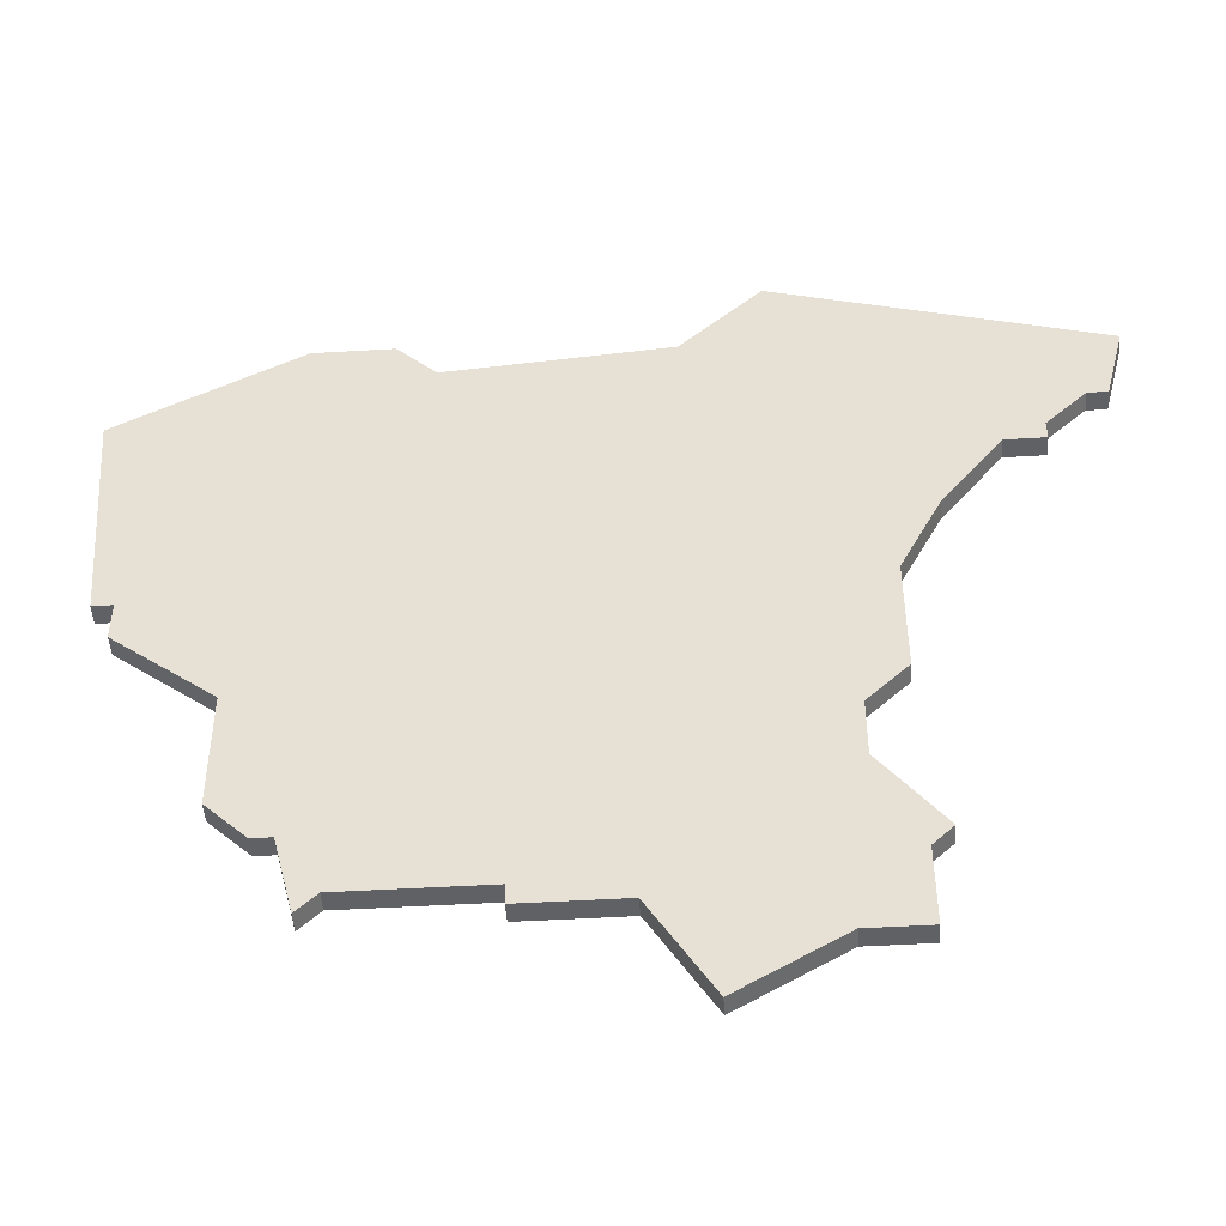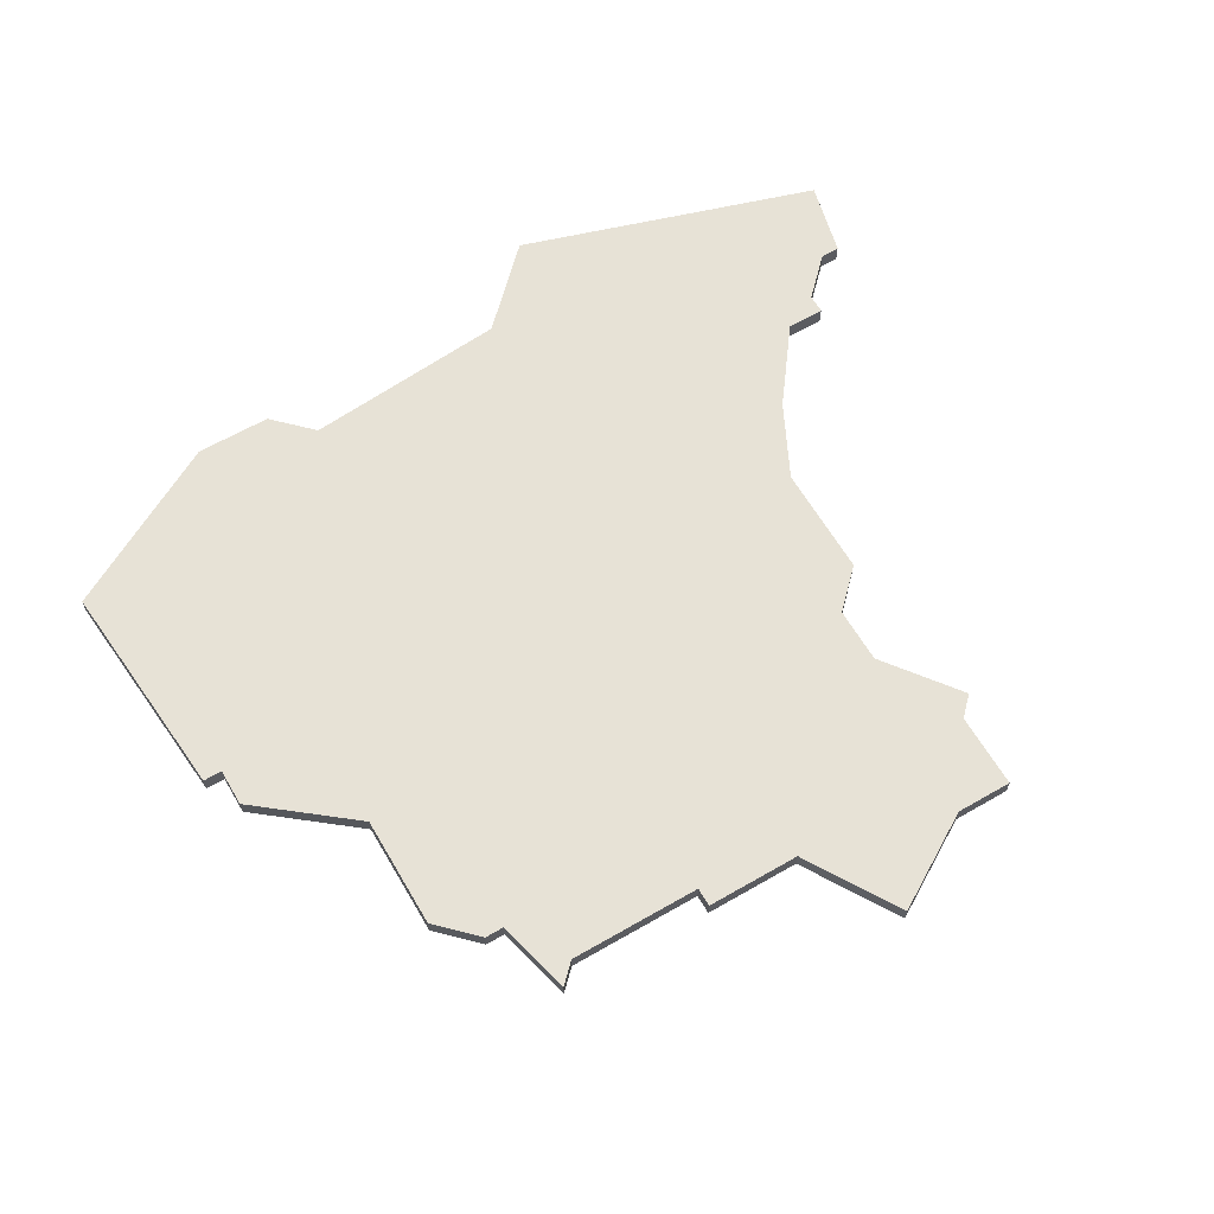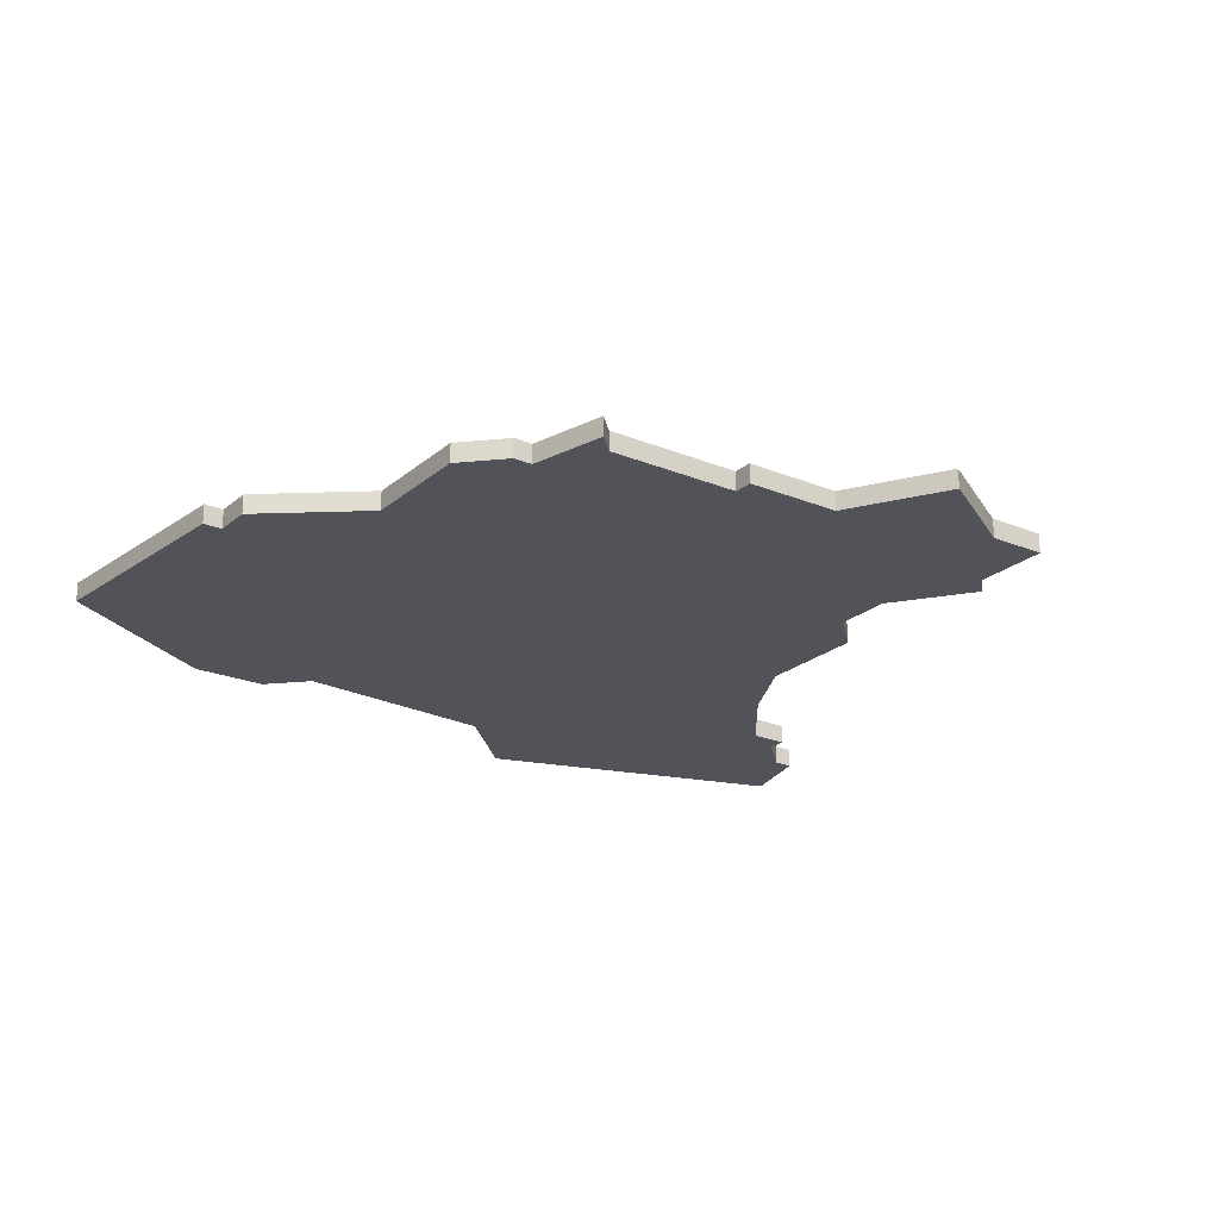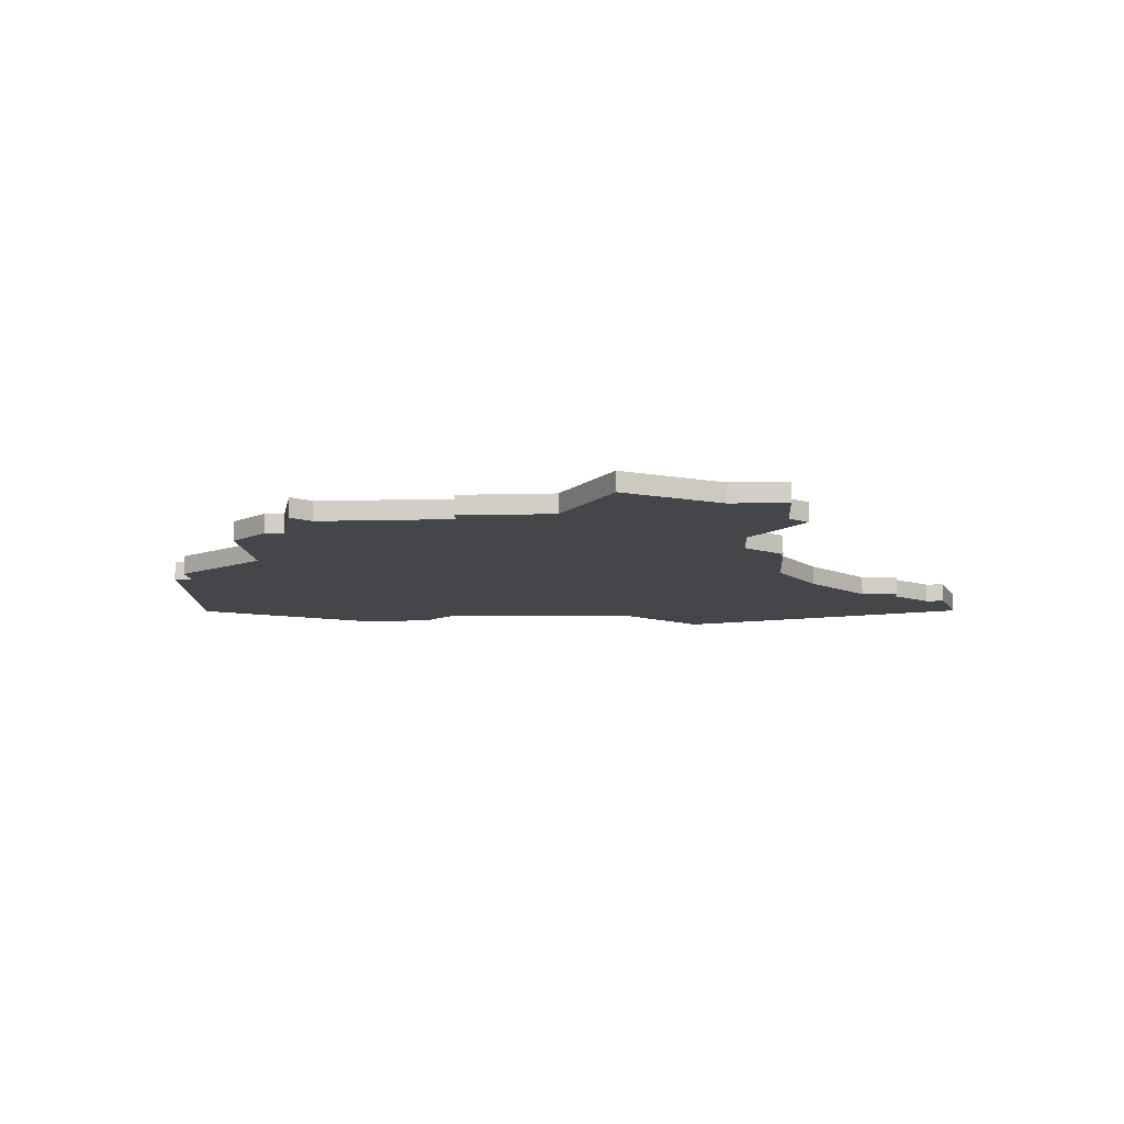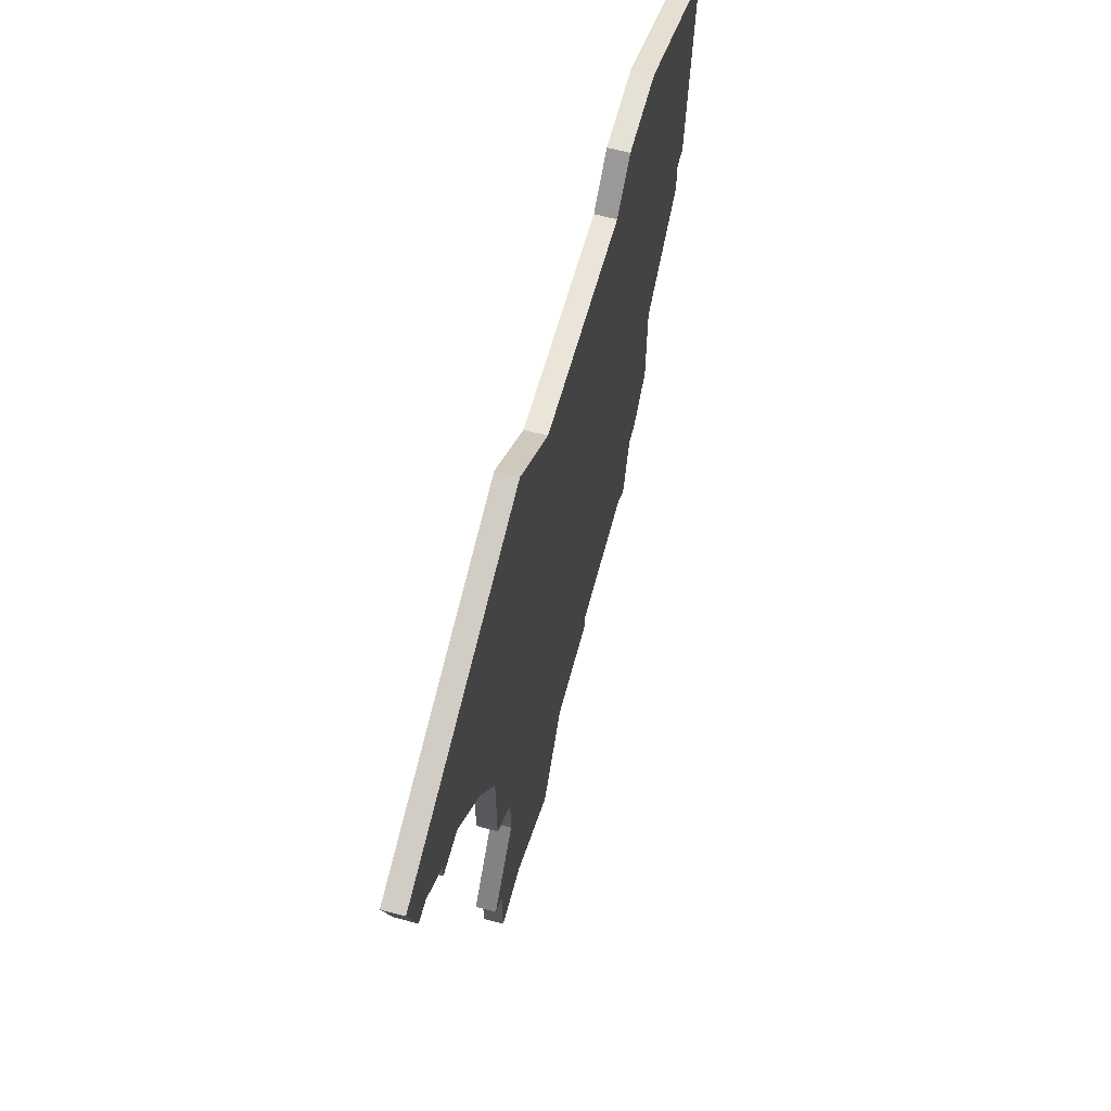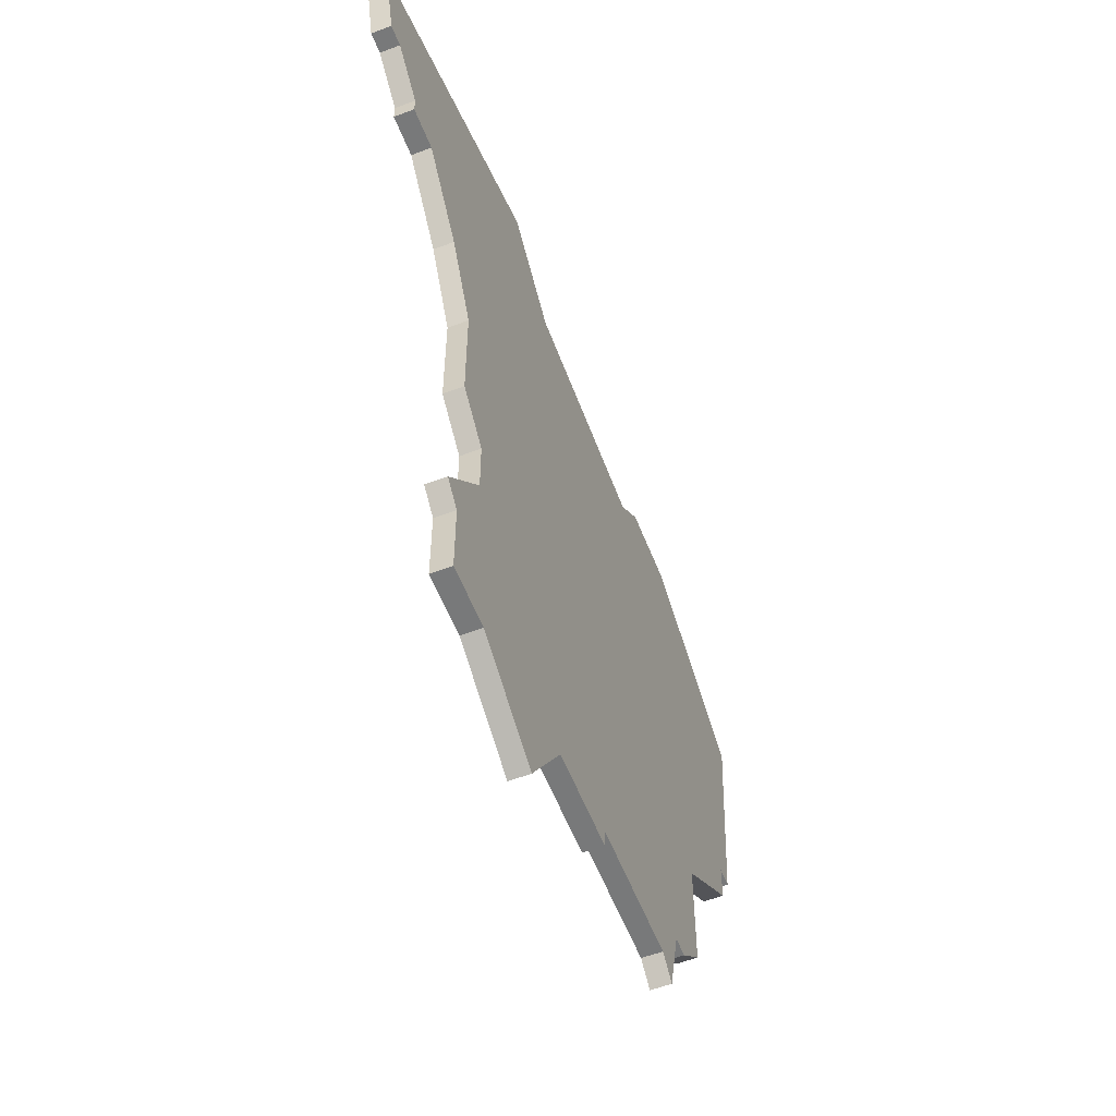
<metadata>
{"format":"obj","ext":"obj","renderer":"f3d","projection":"perspective","resolution":1024,"background":"white","views":[{"elev":-48.2,"azim":3.8,"up":"+Y"},{"elev":62.9,"azim":-30.3,"up":"+Z"},{"elev":-22.7,"azim":-35.3,"up":"+Z"},{"elev":-9.7,"azim":4.1,"up":"+Z"},{"elev":64.8,"azim":105.0,"up":"+Y"},{"elev":-57.7,"azim":111.4,"up":"+Y"}]}
</metadata>
<code>
v 2180 -1297 0
v 2180 -1297 1
v 2213 -1269 0
v 2213 -1269 1
v 2204 -1295 0
v 2204 -1295 1
v 2179 -1298 0
v 2179 -1298 1
v 2212 -1269 0
v 2212 -1269 1
v 2187 -1297 0
v 2187 -1297 1
v 2187 -1298 0
v 2187 -1298 1
v 2195 -1303 0
v 2195 -1303 1
v 2170 -1280 0
v 2170 -1280 1
v 2170 -1282 0
v 2170 -1282 1
v 2203 -1280 0
v 2203 -1280 1
v 2203 -1300 0
v 2203 -1300 1
v 2203 -1286 0
v 2203 -1286 1
v 2203 -1296 0
v 2203 -1296 1
v 2178 -1294 0
v 2178 -1294 1
v 2194 -1264 0
v 2194 -1264 1
v 2169 -1280 0
v 2169 -1280 1
v 2177 -1294 0
v 2177 -1294 1
v 2177 -1263 0
v 2177 -1263 1
v 2210 -1272 0
v 2210 -1272 1
v 2210 -1271 0
v 2210 -1271 1
v 2168 -1268 0
v 2168 -1268 1
v 2201 -1291 0
v 2201 -1291 1
v 2201 -1288 0
v 2201 -1288 1
v 2192 -1298 0
v 2192 -1298 1
v 2200 -1300 0
v 2200 -1300 1
v 2175 -1292 0
v 2175 -1292 1
v 2175 -1286 0
v 2175 -1286 1
v 2208 -1272 0
v 2208 -1272 1
v 2183 -1265 0
v 2183 -1265 1
v 2198 -1260 0
v 2198 -1260 1
v 2181 -1263 0
v 2181 -1263 1
v 2214 -1265 0
v 2214 -1265 1
v 2205 -1276 0
v 2205 -1276 1
f 29 53 55
f 35 53 29
f 29 1 7
f 11 49 13
f 29 11 1
f 55 11 29
f 55 47 11
f 37 17 43
f 33 43 17
f 17 55 19
f 17 37 59
f 21 59 31
f 37 63 59
f 55 59 21
f 55 17 59
f 47 49 11
f 49 45 51
f 45 49 47
f 45 27 51
f 47 55 21
f 51 27 23
f 27 45 5
f 21 25 47
f 67 31 57
f 9 57 61
f 57 31 61
f 67 21 31
f 57 41 39
f 65 3 9
f 9 61 65
f 41 57 9
f 49 51 15
f 56 54 30
f 30 54 36
f 8 2 30
f 14 50 12
f 2 12 30
f 30 12 56
f 12 48 56
f 44 18 38
f 18 44 34
f 20 56 18
f 60 38 18
f 32 60 22
f 60 64 38
f 22 60 56
f 60 18 56
f 12 50 48
f 52 46 50
f 48 50 46
f 52 28 46
f 22 56 48
f 24 28 52
f 6 46 28
f 48 26 22
f 58 32 68
f 62 58 10
f 62 32 58
f 32 22 68
f 40 42 58
f 10 4 66
f 66 62 10
f 10 58 42
f 16 52 50
f 62 66 61
f 61 66 65
f 32 62 31
f 31 62 61
f 60 32 59
f 59 32 31
f 64 60 63
f 63 60 59
f 38 64 37
f 37 64 63
f 44 38 43
f 43 38 37
f 34 44 33
f 33 44 43
f 18 34 17
f 17 34 33
f 20 18 19
f 19 18 17
f 56 20 55
f 55 20 19
f 54 56 53
f 53 56 55
f 36 54 35
f 35 54 53
f 30 36 29
f 29 36 35
f 8 30 7
f 7 30 29
f 2 8 1
f 1 8 7
f 12 2 11
f 11 2 1
f 14 12 13
f 13 12 11
f 50 14 49
f 49 14 13
f 16 50 15
f 15 50 49
f 52 16 51
f 51 16 15
f 24 52 23
f 23 52 51
f 28 24 27
f 27 24 23
f 6 28 5
f 5 28 27
f 46 6 45
f 45 6 5
f 48 46 47
f 47 46 45
f 26 48 25
f 25 48 47
f 22 26 21
f 21 26 25
f 68 22 67
f 67 22 21
f 58 68 57
f 57 68 67
f 40 58 39
f 39 58 57
f 42 40 41
f 41 40 39
f 10 42 9
f 9 42 41
f 66 4 65
f 65 4 3
f 4 10 3
f 3 10 9

</code>
